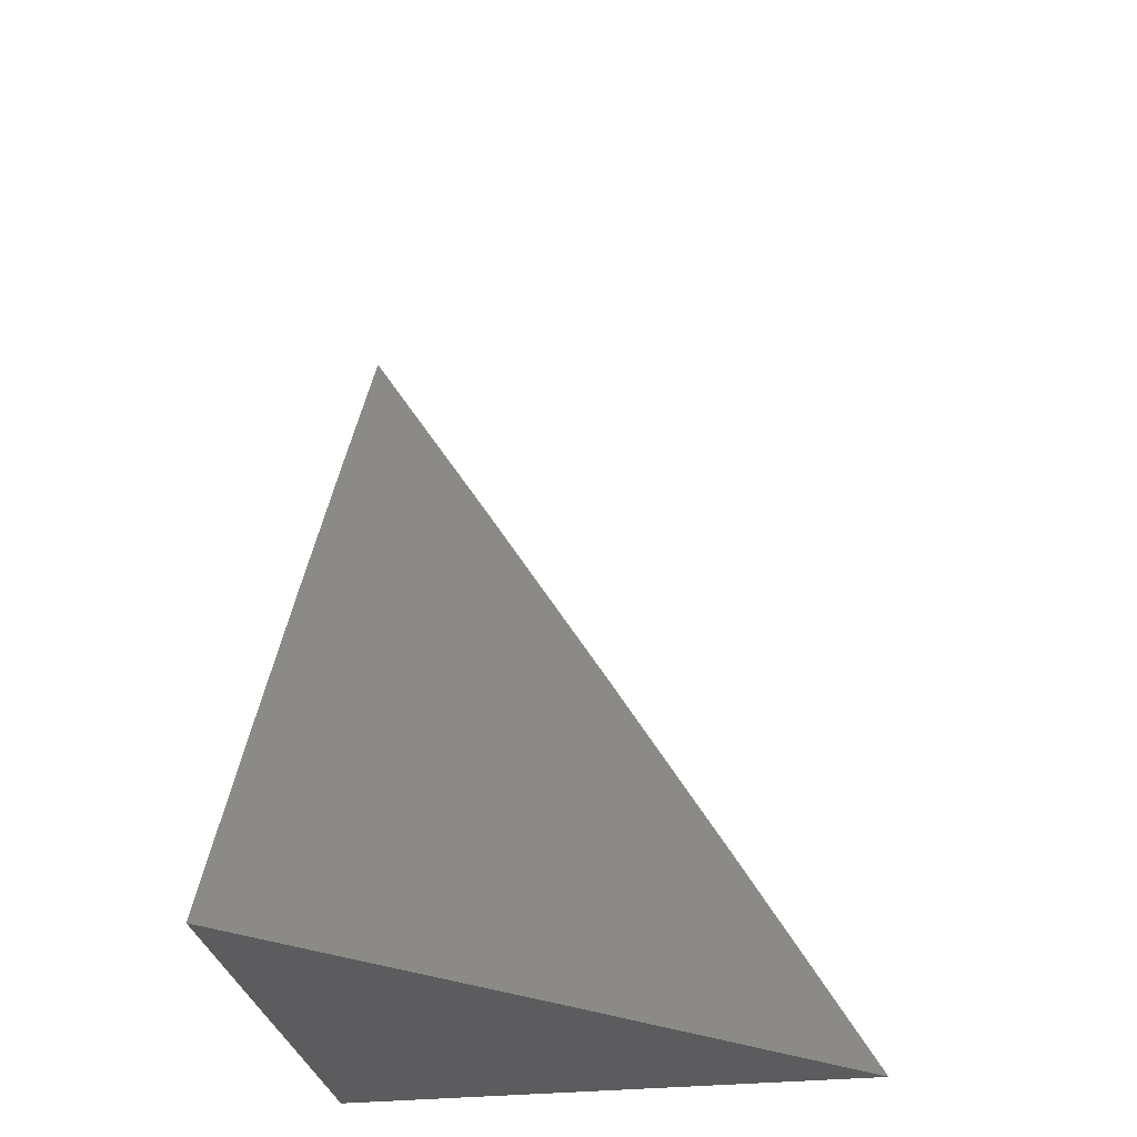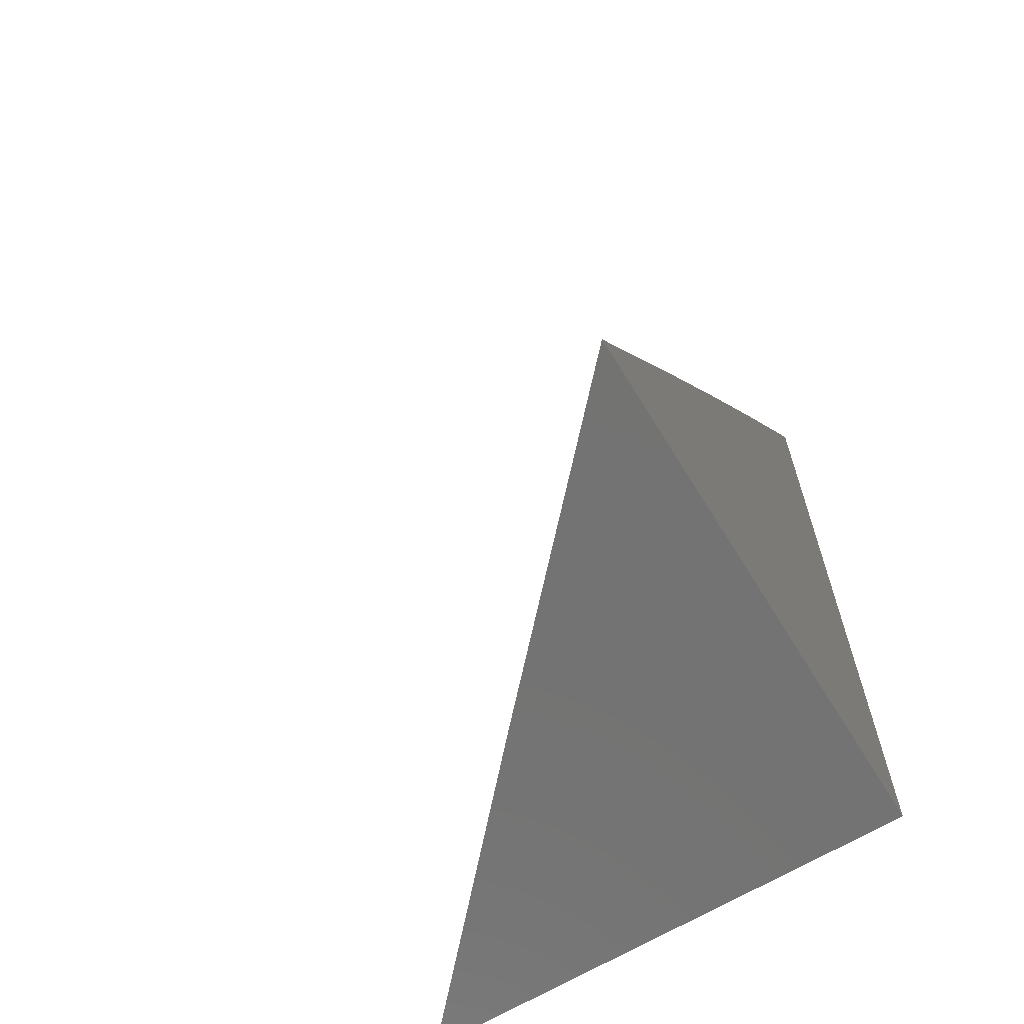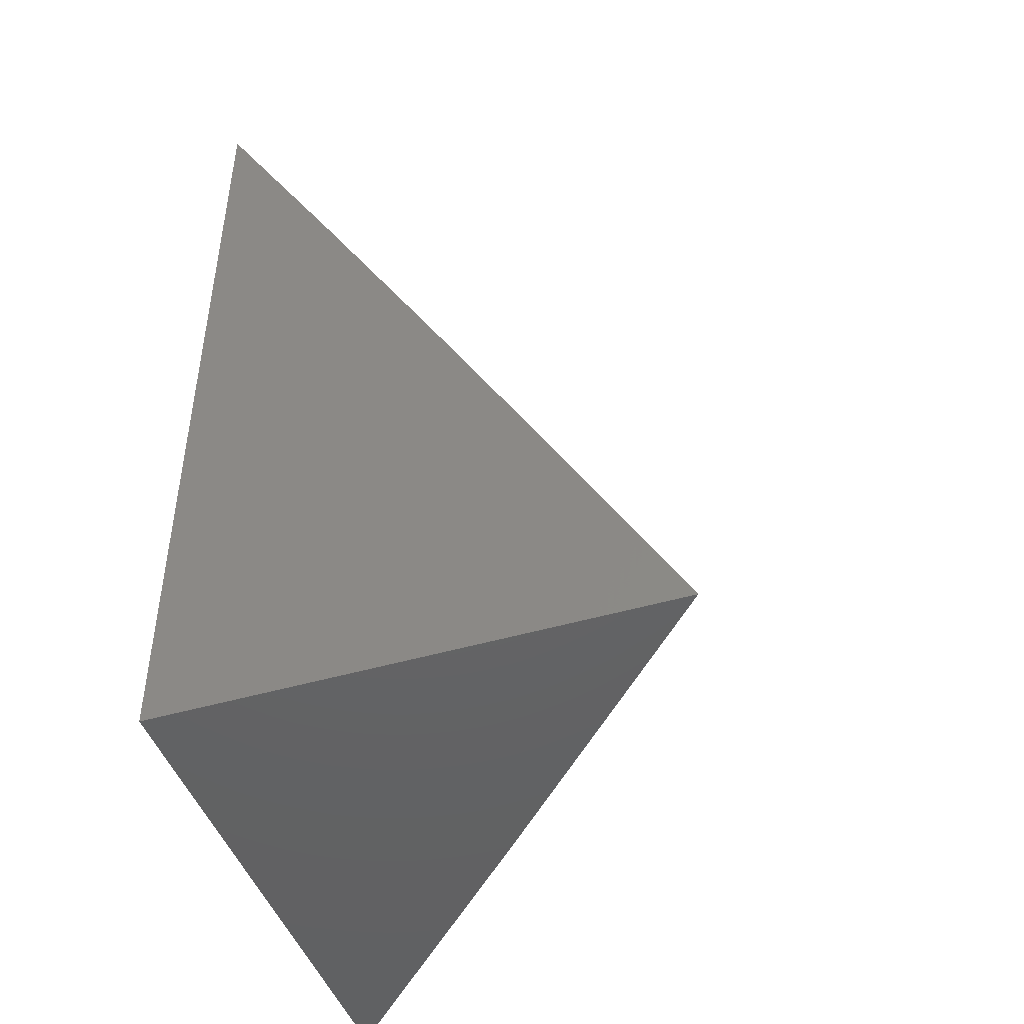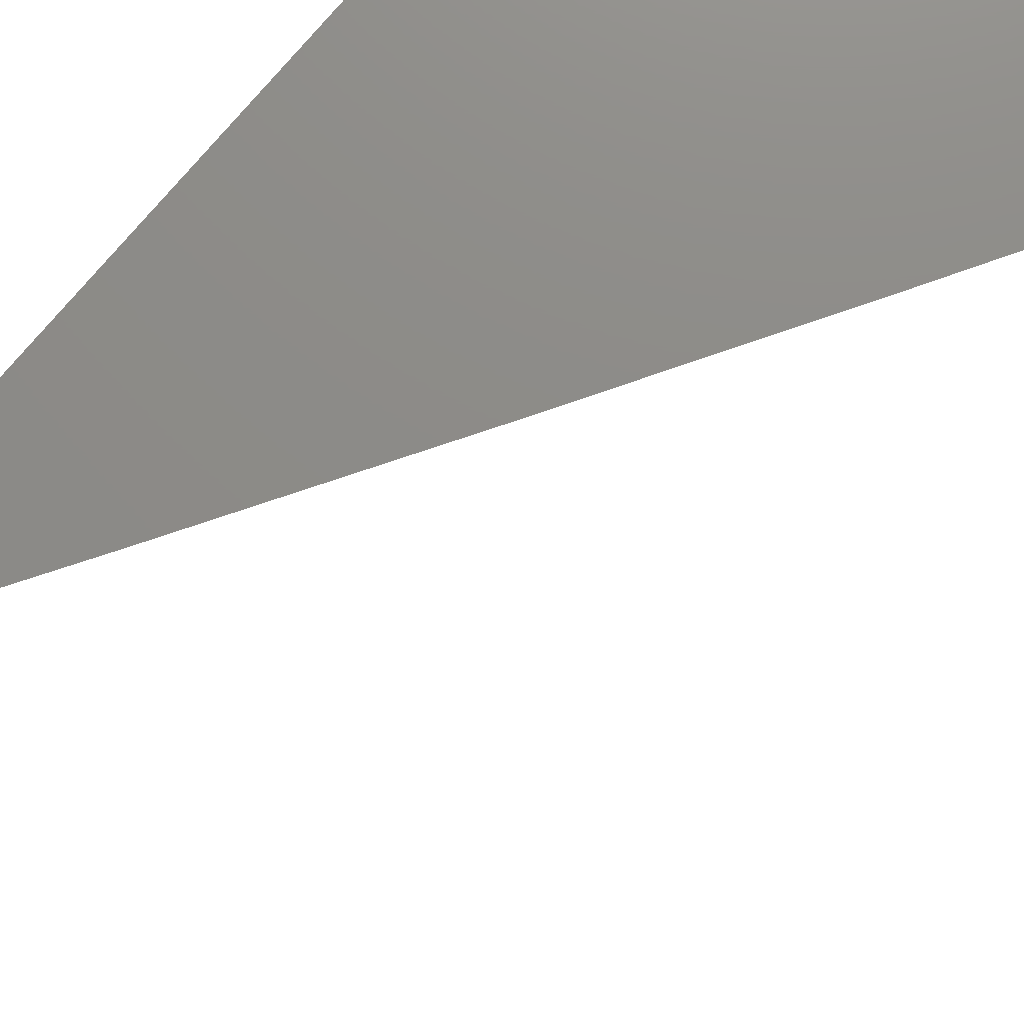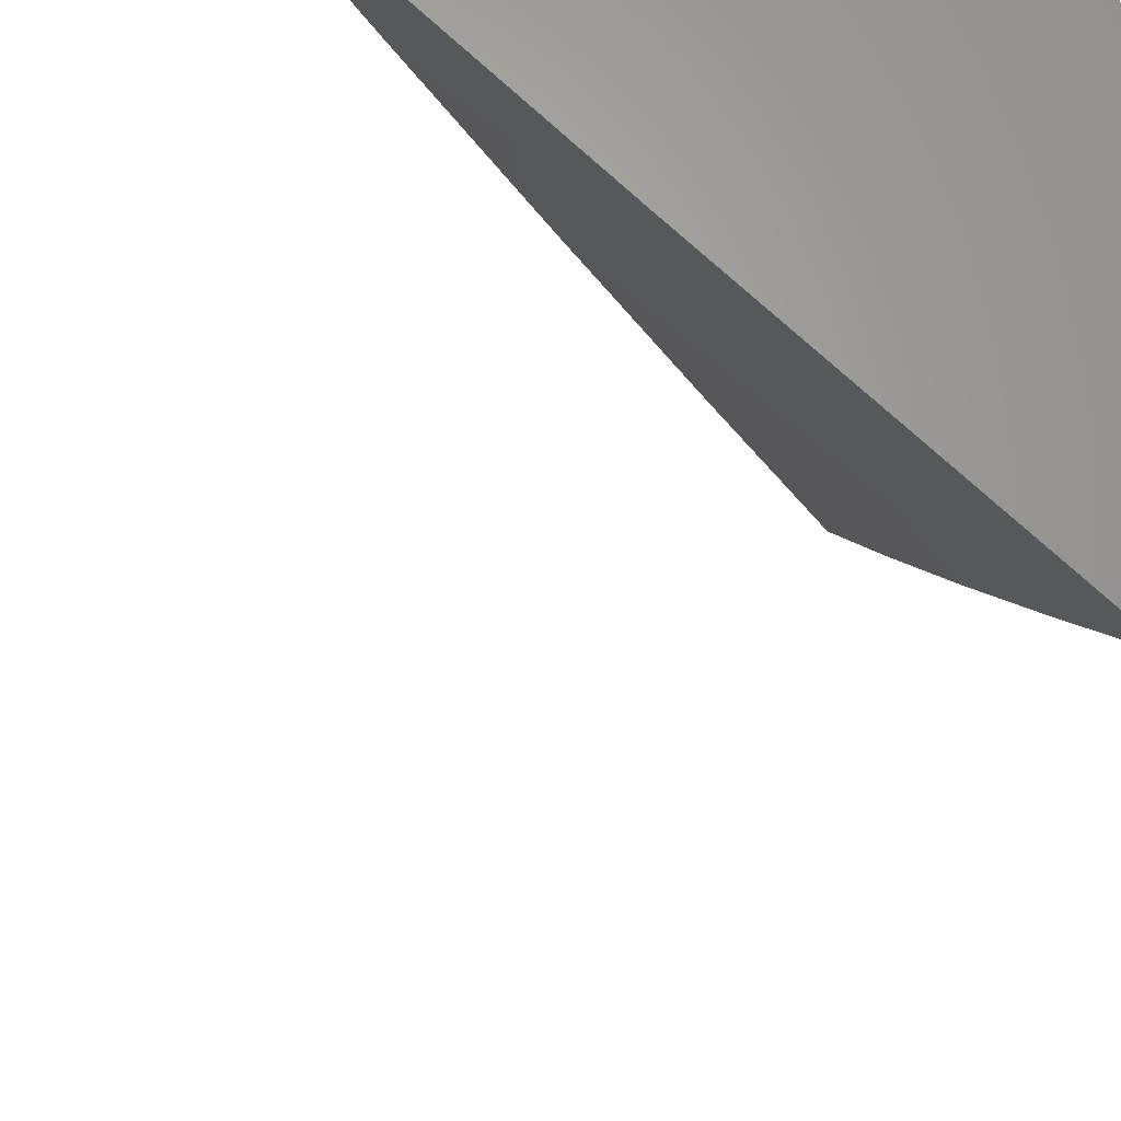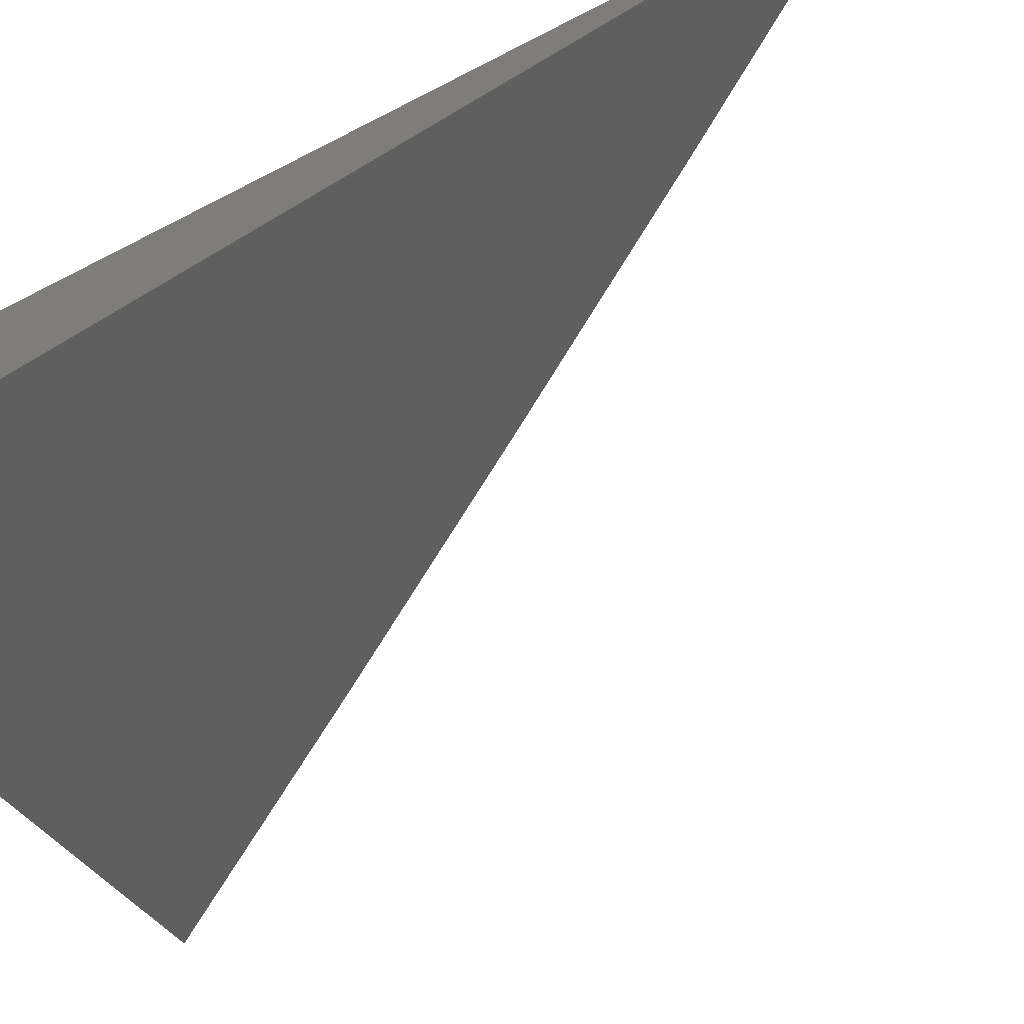
<metadata>
{"format":"stl","ext":"stl","renderer":"f3d","projection":"perspective","resolution":1024,"background":"white","views":[{"elev":-29.7,"azim":-170.7,"up":"+Y"},{"elev":-65.1,"azim":-58.5,"up":"+Y"},{"elev":-46.0,"azim":108.6,"up":"+Y"},{"elev":75.8,"azim":-140.2,"up":"+Z"},{"elev":-25.5,"azim":-6.5,"up":"+Z"},{"elev":-74.9,"azim":116.9,"up":"+Z"}]}
</metadata>
<code>
# stl→obj: 14 verts, 24 faces
v -7.124 4 -8
v -7.093 4.051 -8
v -7.062 4 -8.058
v -7.047 4.025 -8.058
v -7 4 -8.115
v -7 4.051 -8.087
v -7.017 4.076 -8.058
v -7.001 4.101 -8.058
v -7.063 4.102 -8
v -7.031 4.153 -8
v -7 4.203 -8
v -7 4.153 -8.029
v -7 4.102 -8.058
v -7 4 -8
f 1 2 3
f 3 2 4
f 3 4 5
f 5 4 6
f 6 4 7
f 6 7 8
f 8 7 9
f 8 9 10
f 4 2 7
f 7 2 9
f 11 12 10
f 10 12 13
f 10 13 8
f 8 13 6
f 5 6 14
f 14 6 13
f 14 13 12
f 12 11 14
f 11 10 14
f 14 10 9
f 14 9 2
f 2 1 14
f 1 3 14
f 14 3 5

</code>
